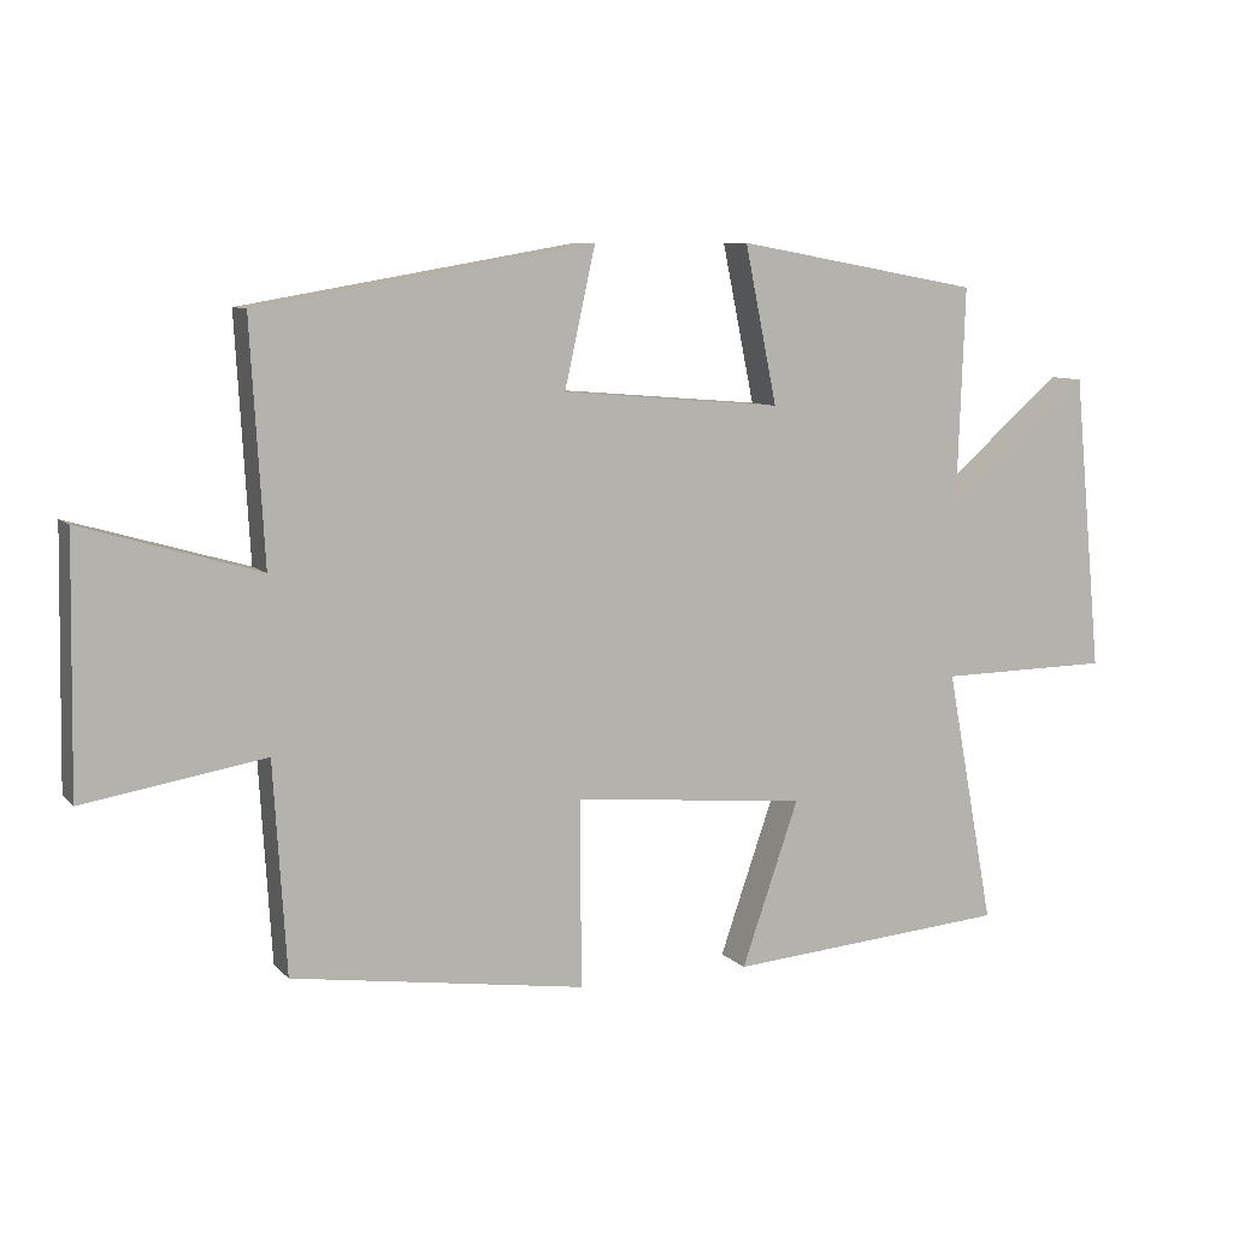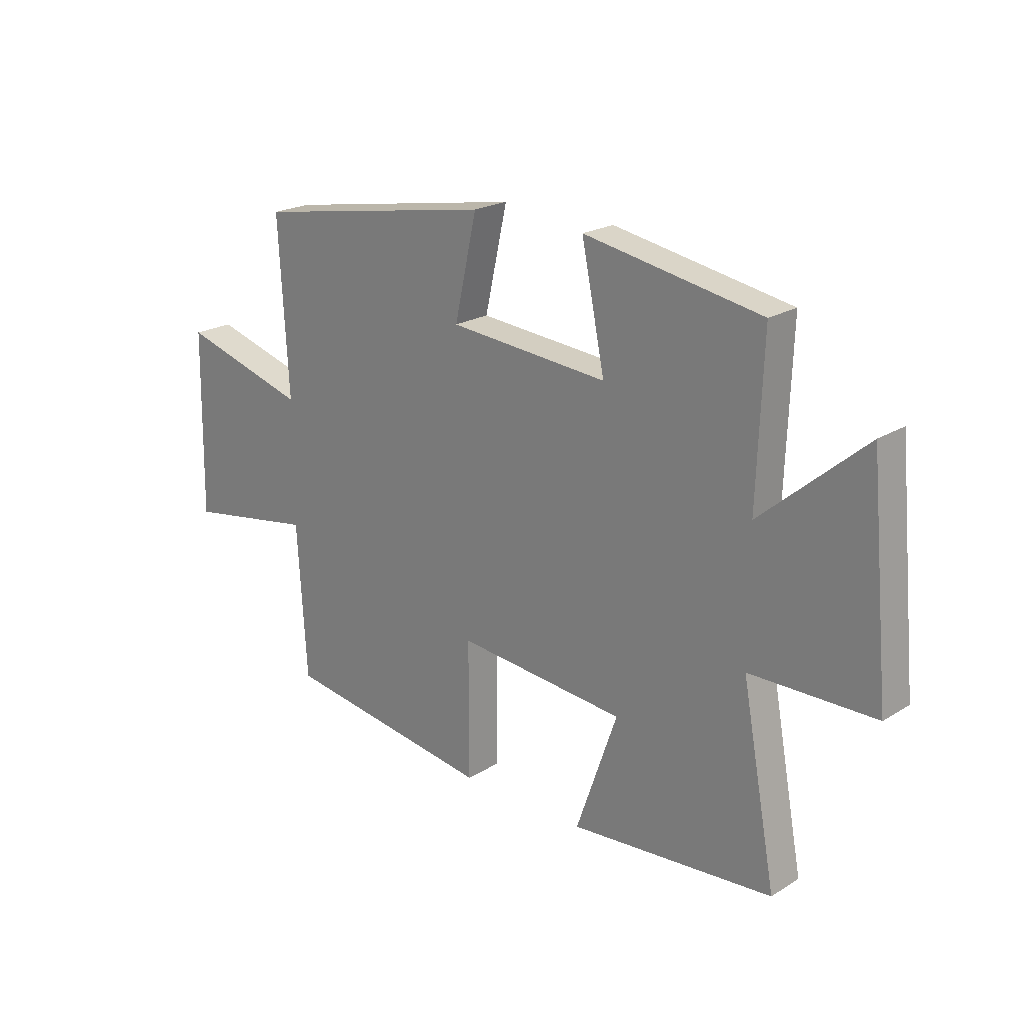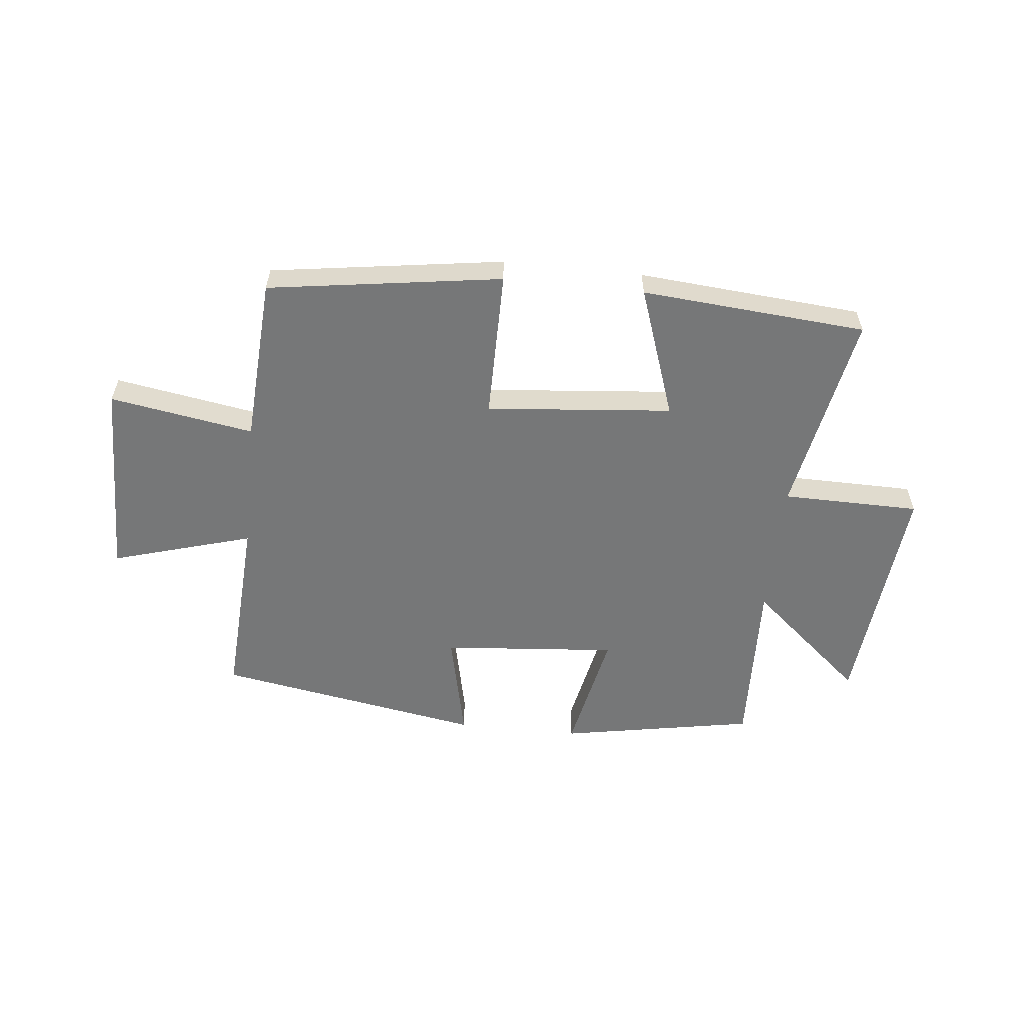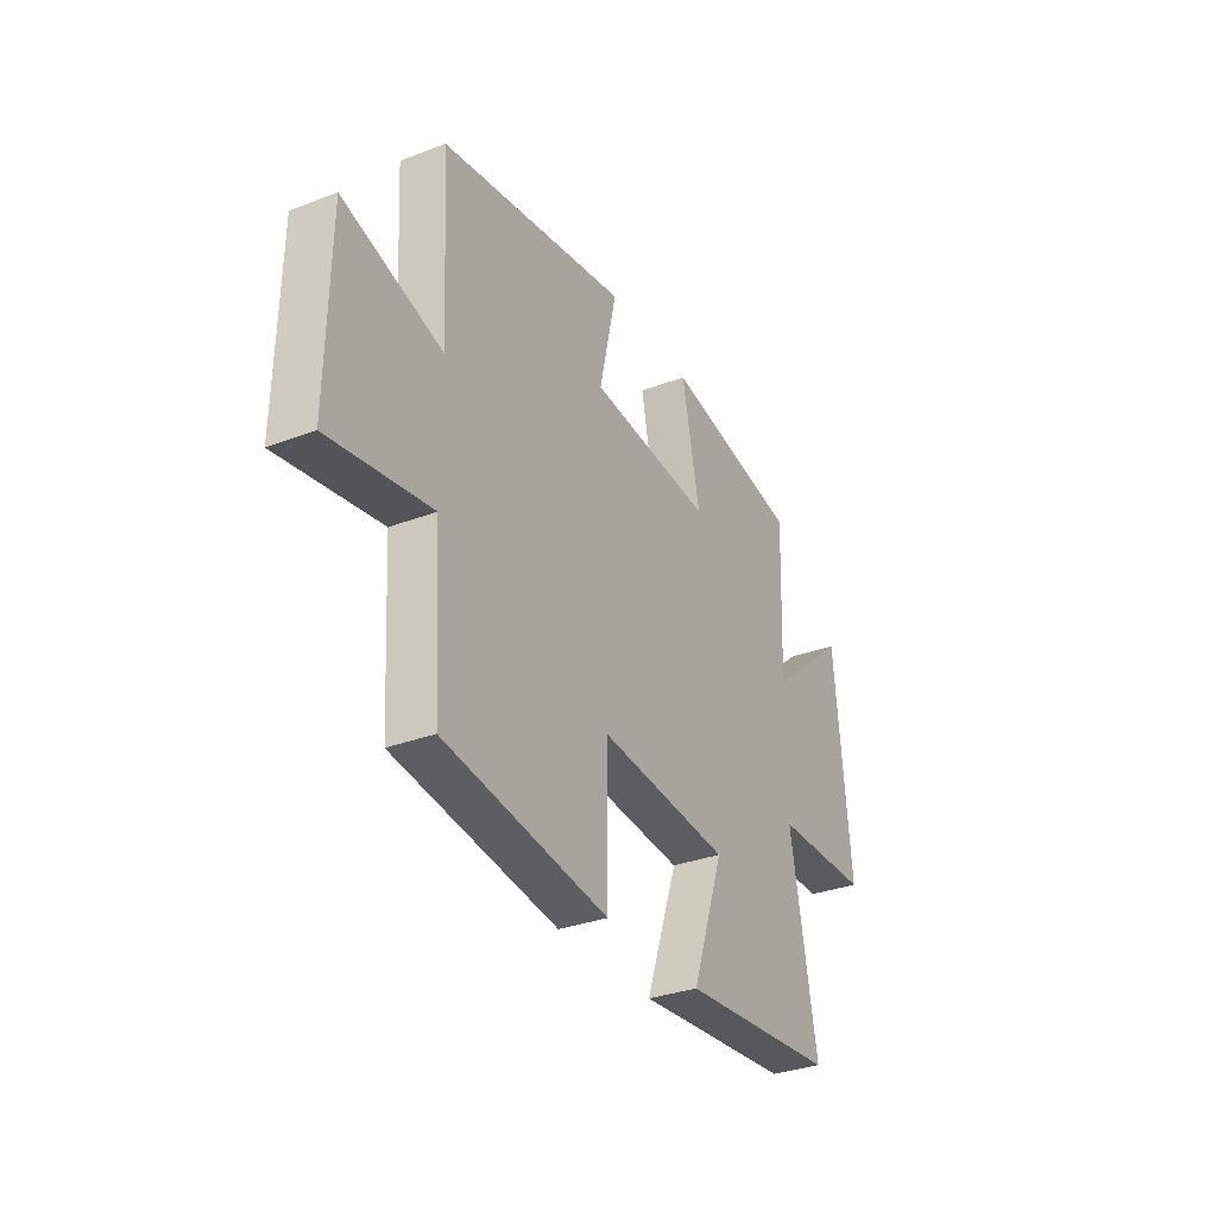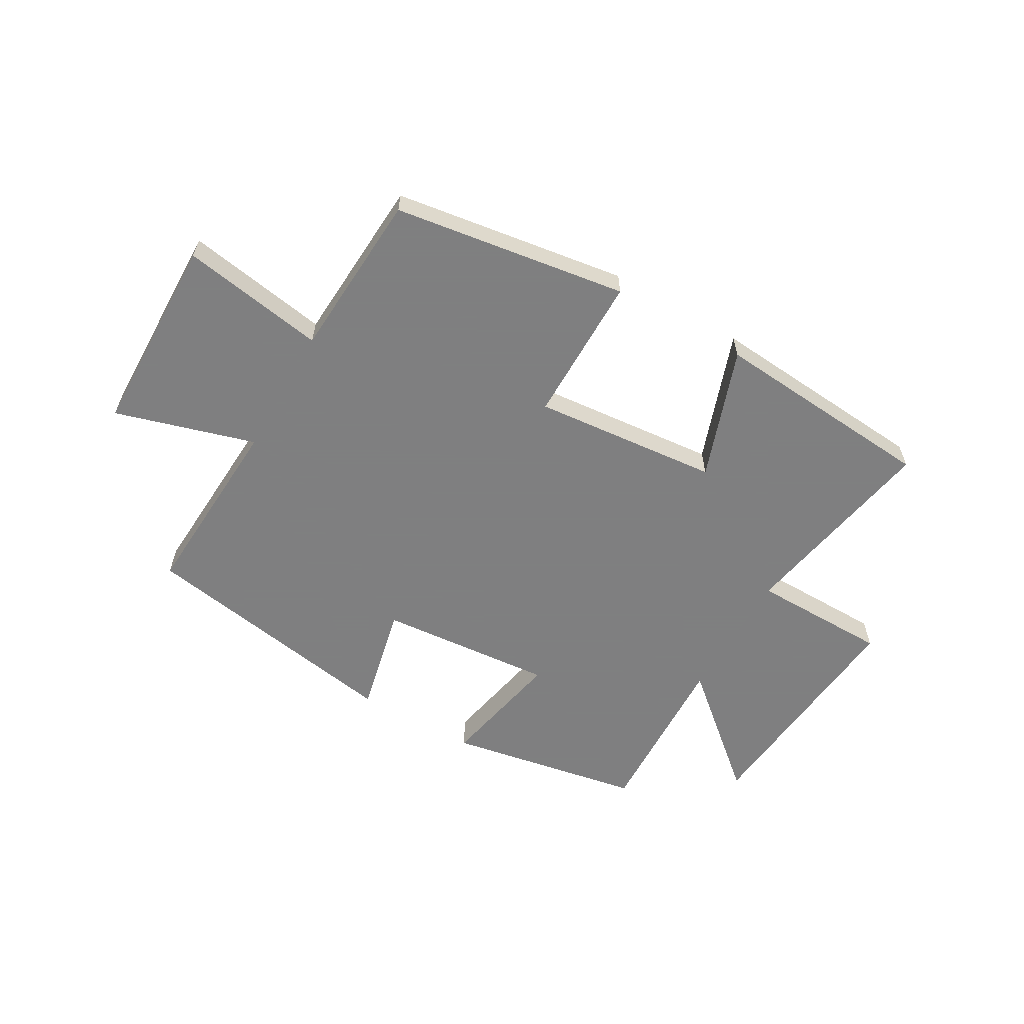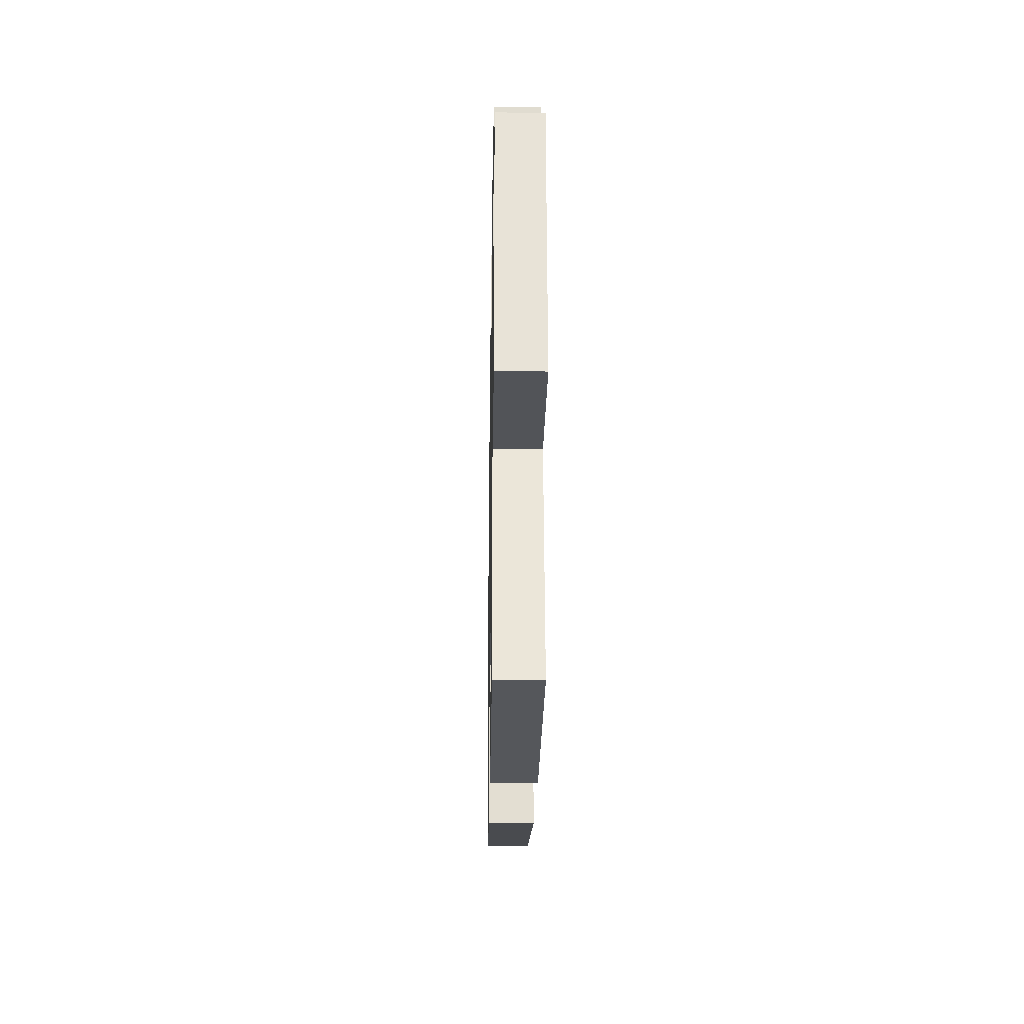
<metadata>
{"format":"obj","ext":"obj","renderer":"f3d","projection":"perspective","resolution":1024,"background":"white","views":[{"elev":8.4,"azim":156.6,"up":"+Z"},{"elev":21.5,"azim":-137.2,"up":"+Z"},{"elev":-57.0,"azim":174.0,"up":"+Y"},{"elev":-32.0,"azim":118.2,"up":"+Z"},{"elev":-59.9,"azim":150.2,"up":"+Y"},{"elev":-22.1,"azim":-90.9,"up":"+Z"}]}
</metadata>
<code>
v 0.482 0.07 -0.44
v 0.073 0.07 -0.5
v 0.073 0.07 -0.24
v -0.253 0.07 -0.27
v -0.173 0.07 -0.5
v -0.567 0.07 -0.468
v -0.5 0.07 -0.111
v -0.741 0.07 -0.108
v -0.701 0.07 0.306
v -0.5 0.07 0.133
v -0.511 0.07 0.438
v -0.169 0.07 0.5
v -0.214 0.07 0.281
v 0.094 0.07 0.307
v 0.051 0.07 0.5
v 0.519 0.07 0.42
v 0.5 0.07 0.089
v 0.746 0.07 0.161
v 0.752 0.07 -0.189
v 0.5 0.07 -0.147
v 0.482 0 -0.44
v 0.073 0 -0.5
v 0.073 0 -0.24
v -0.253 0 -0.27
v -0.173 0 -0.5
v -0.567 0 -0.468
v -0.5 0 -0.111
v -0.741 0 -0.108
v -0.701 0 0.306
v -0.5 0 0.133
v -0.511 0 0.438
v -0.169 0 0.5
v -0.214 0 0.281
v 0.094 0 0.307
v 0.051 0 0.5
v 0.519 0 0.42
v 0.5 0 0.089
v 0.746 0 0.161
v 0.752 0 -0.189
v 0.5 0 -0.147
f 17 18 19 20
f 17 20 1 2
f 14 15 16 17
f 13 14 17
f 10 11 12 13
f 10 13 17
f 7 8 9 10
f 7 10 17
f 4 5 6 7
f 3 4 7 17
f 2 3 17
f 40 39 38 37
f 22 21 40 37
f 37 36 35 34
f 37 34 33
f 33 32 31 30
f 37 33 30
f 30 29 28 27
f 37 30 27
f 27 26 25 24
f 37 27 24 23
f 37 23 22
f 1 21 22 2
f 2 22 23 3
f 3 23 24 4
f 4 24 25 5
f 5 25 26 6
f 6 26 27 7
f 7 27 28 8
f 8 28 29 9
f 9 29 30 10
f 10 30 31 11
f 11 31 32 12
f 12 32 33 13
f 13 33 34 14
f 14 34 35 15
f 15 35 36 16
f 16 36 37 17
f 17 37 38 18
f 18 38 39 19
f 19 39 40 20
f 20 40 21 1

</code>
